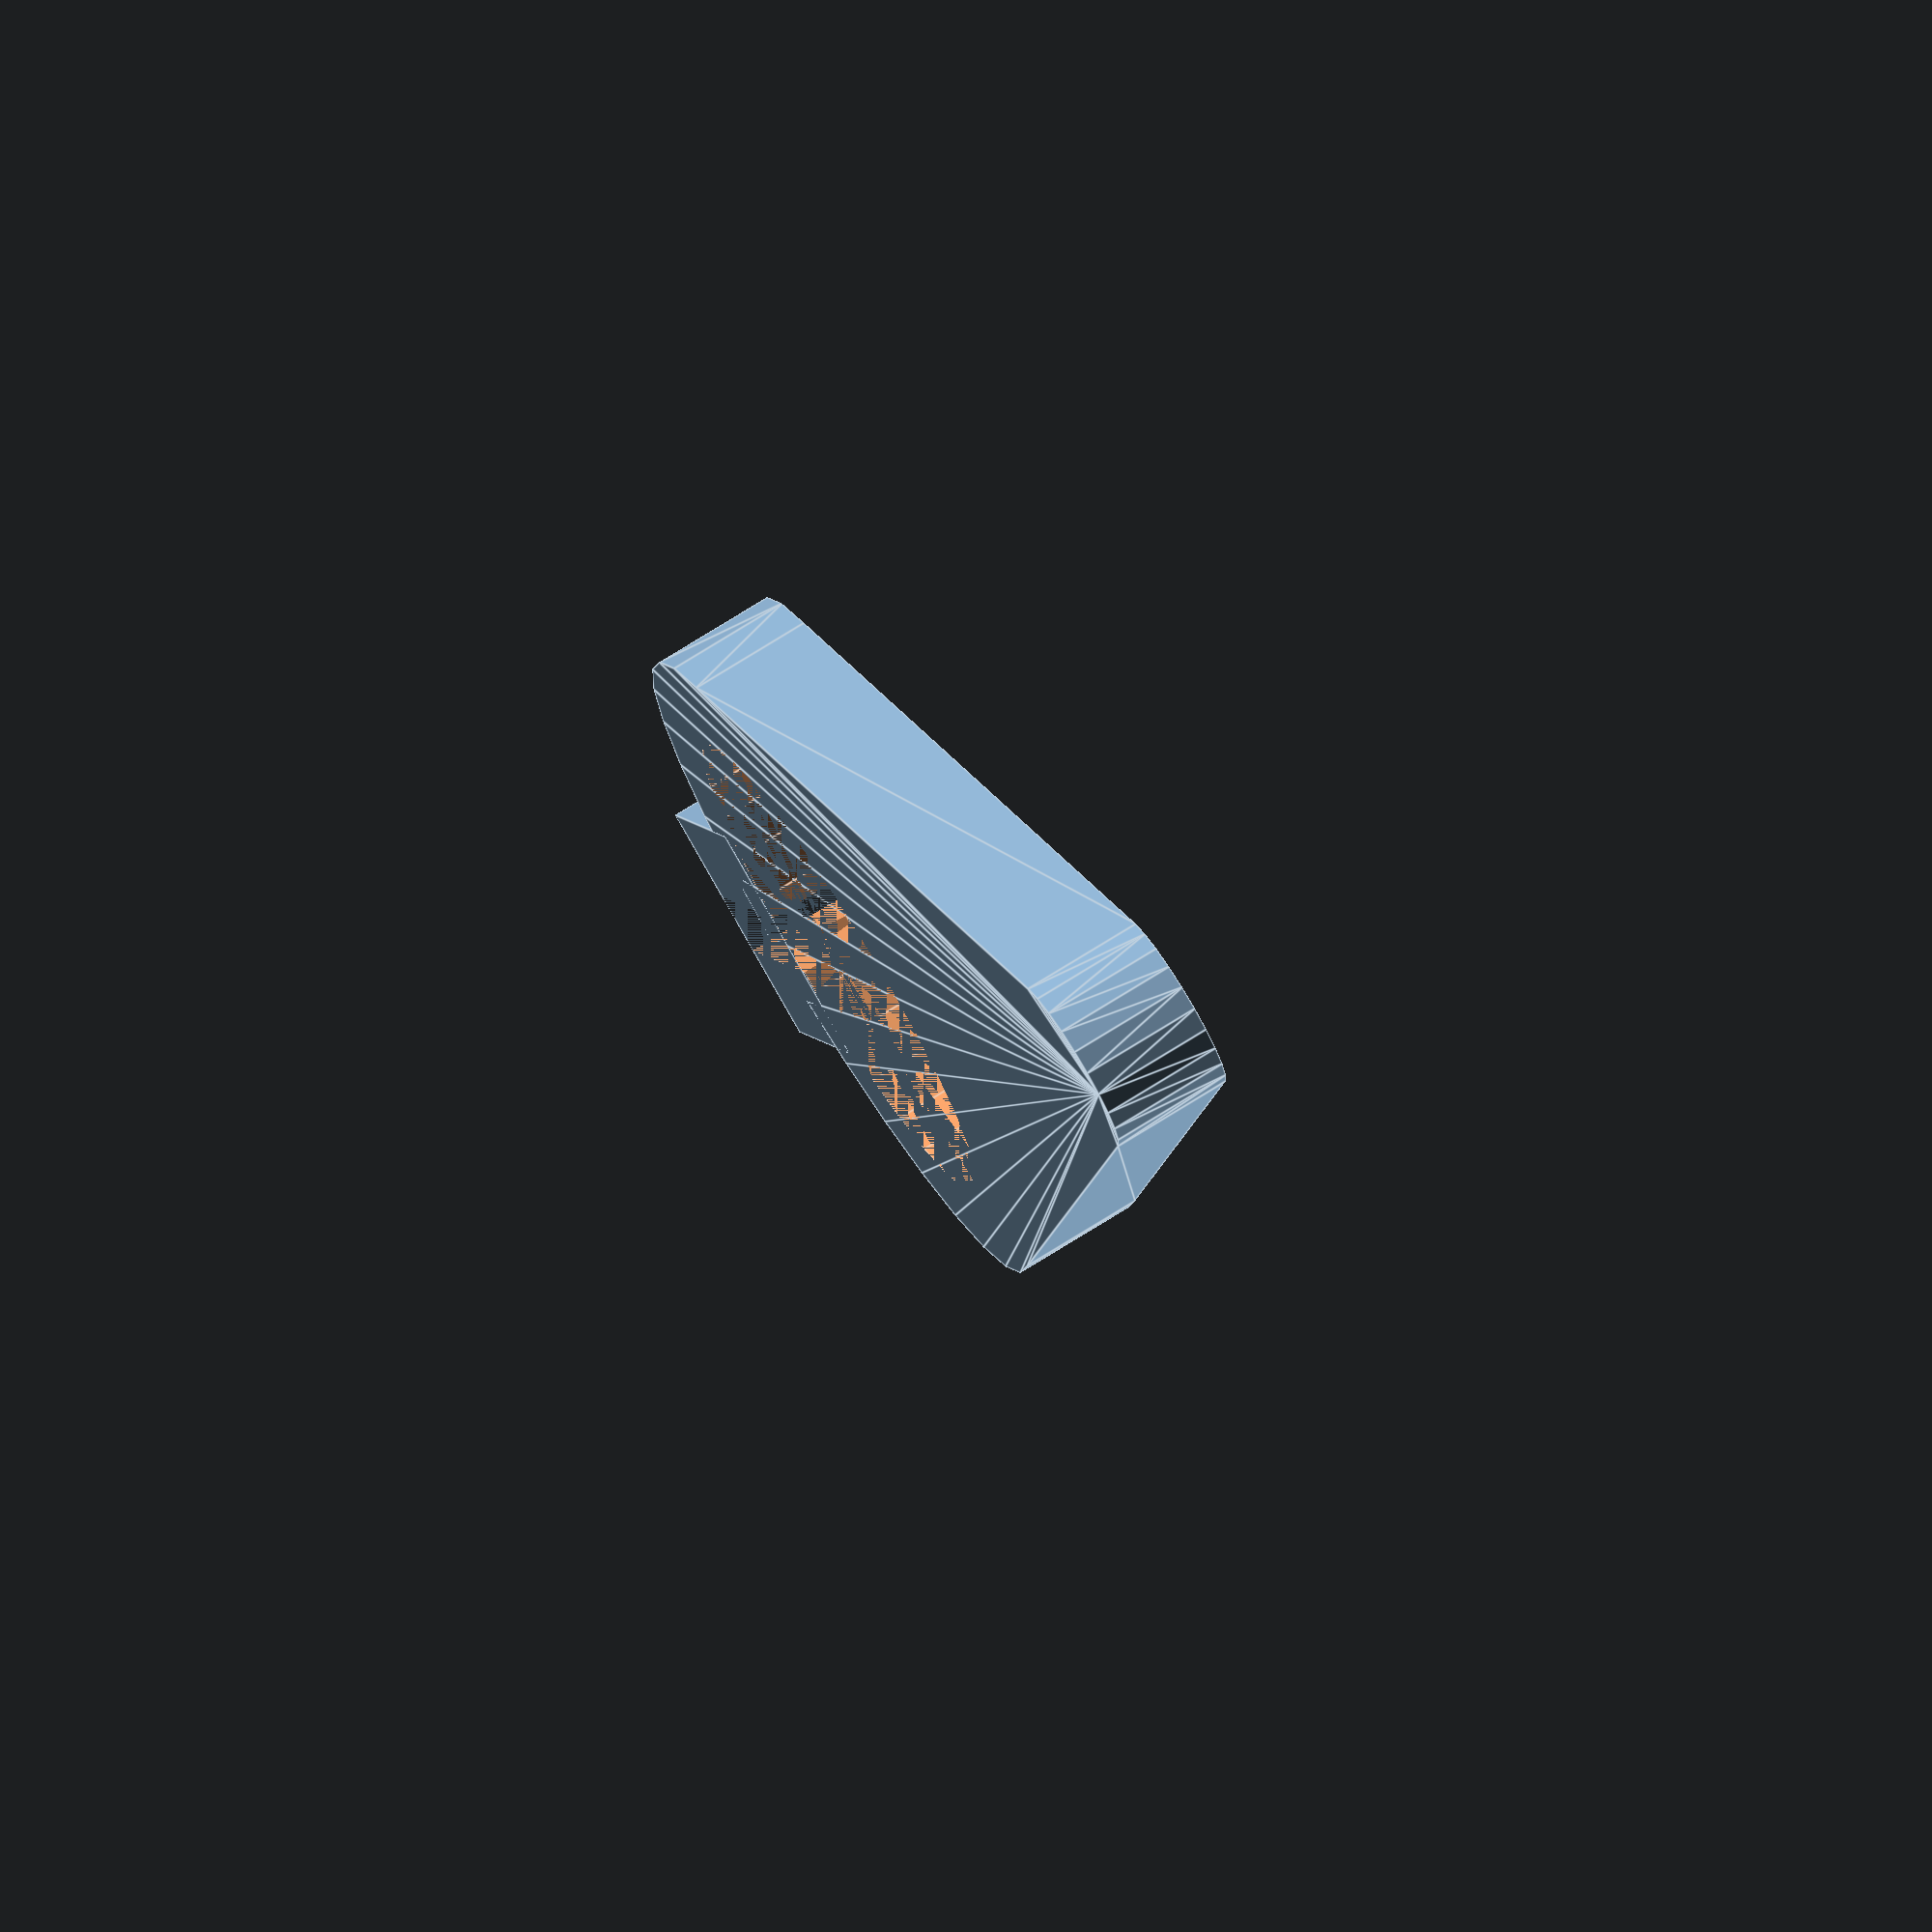
<openscad>
inner_diameter=41; 
outer_diameter=inner_diameter+15;
Thickness=10;
Handle_length=90; 
Handle_tip_diameter=15;
Screw_diam=5;

difference(){
    union(){
        hull(){
            cylinder(Thickness,d=outer_diameter,center=false);
            translate([-Handle_length,0,0])cylinder(Thickness,d=Handle_tip_diameter,center=false);
        }
        translate([inner_diameter/2,-Screw_diam*2,0])cube([Screw_diam*4,Screw_diam*4,Thickness]);
}
union(){
    cylinder(Thickness,d=inner_diameter,center=false);
    translate([inner_diameter/3,-Screw_diam/2,0])cube([3*inner_diameter,Screw_diam,Thickness]);
    translate([inner_diameter/2+Screw_diam*2,-Screw_diam/2,Thickness/2])rotate([90,0,0])cylinder(Screw_diam*6,d=Screw_diam,center=true);
}
}

</openscad>
<views>
elev=284.1 azim=112.2 roll=58.1 proj=o view=edges
</views>
